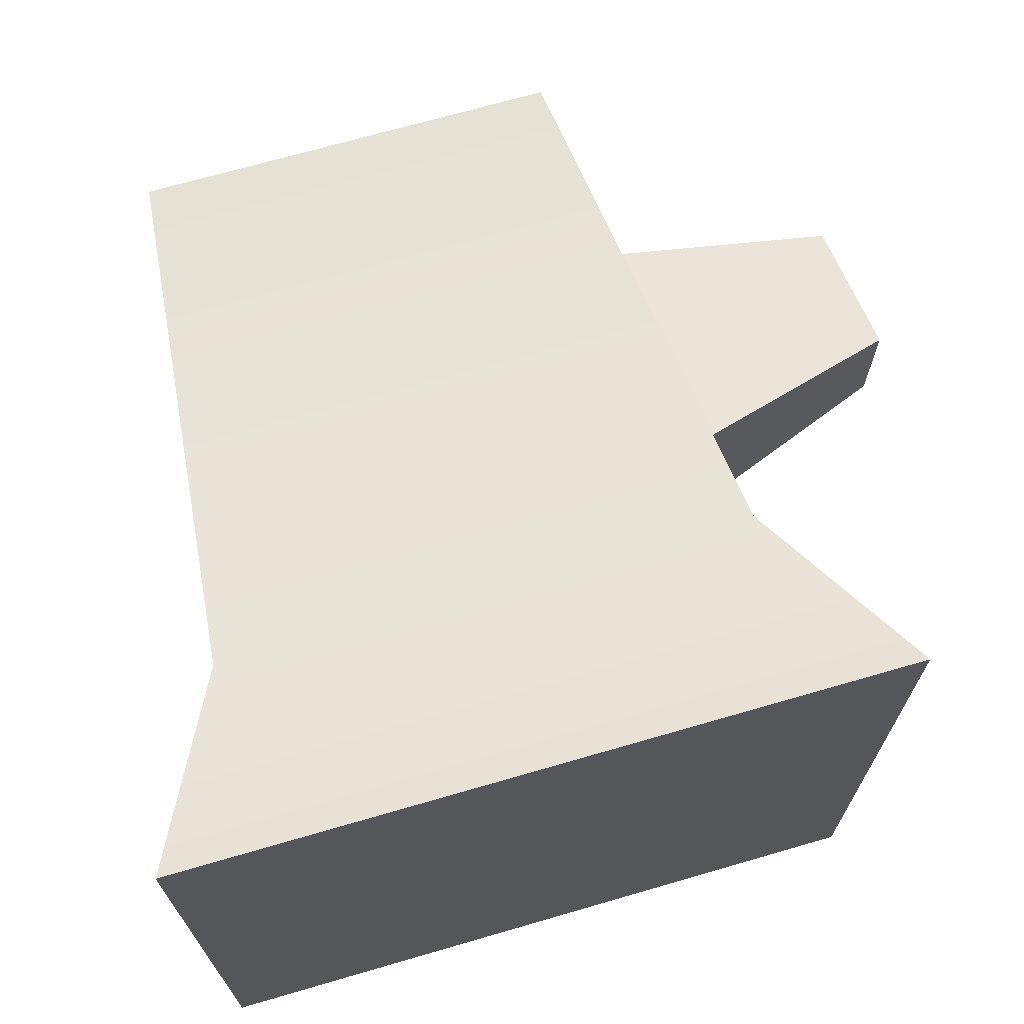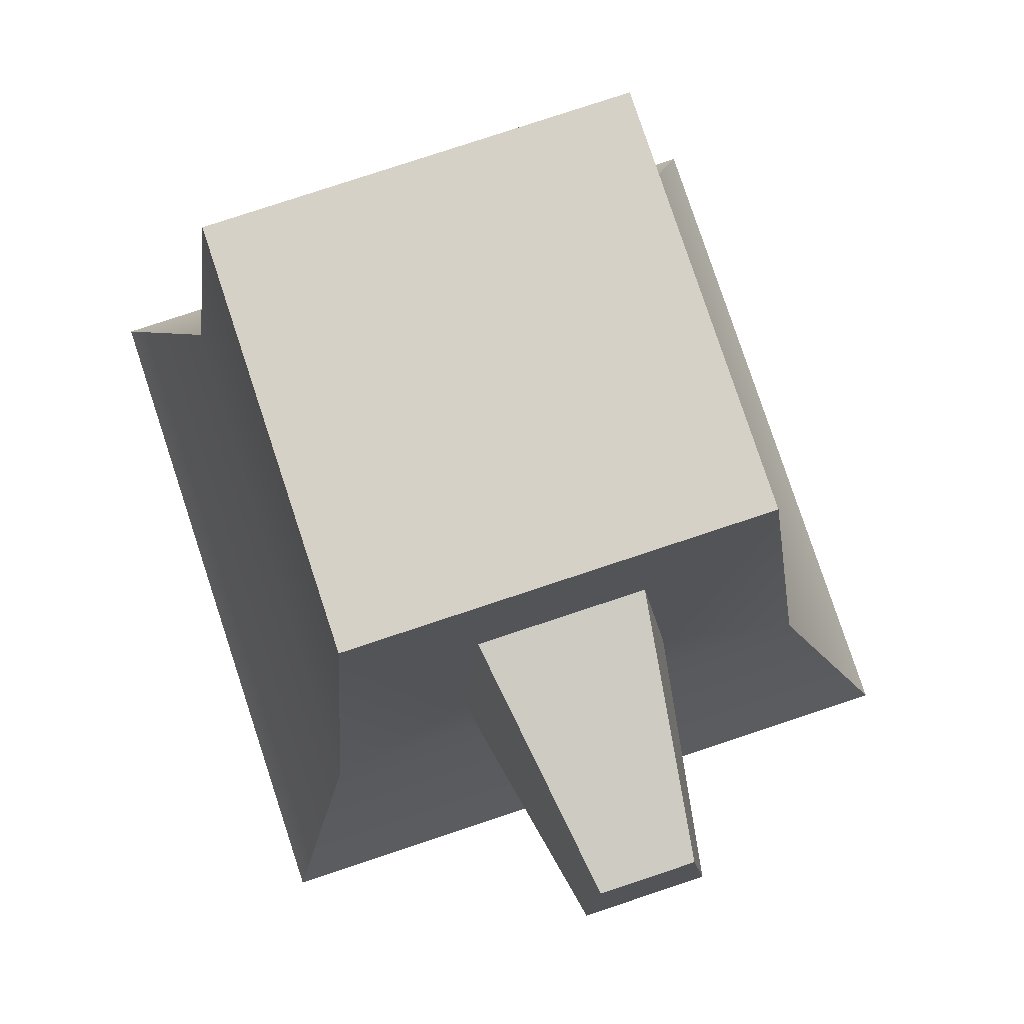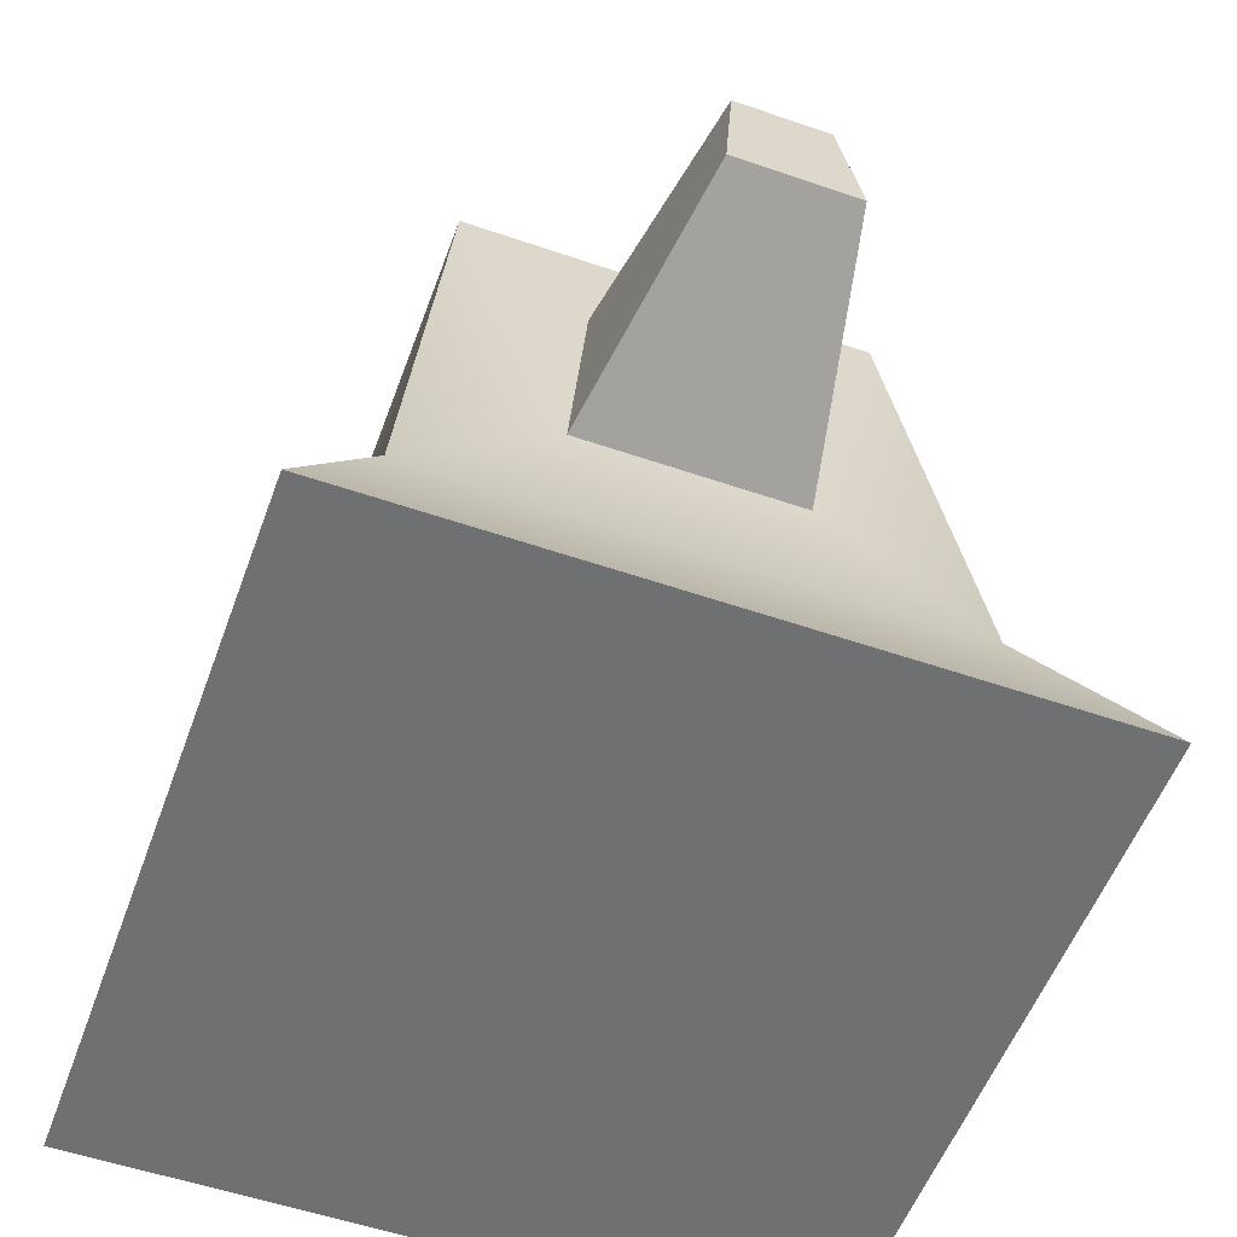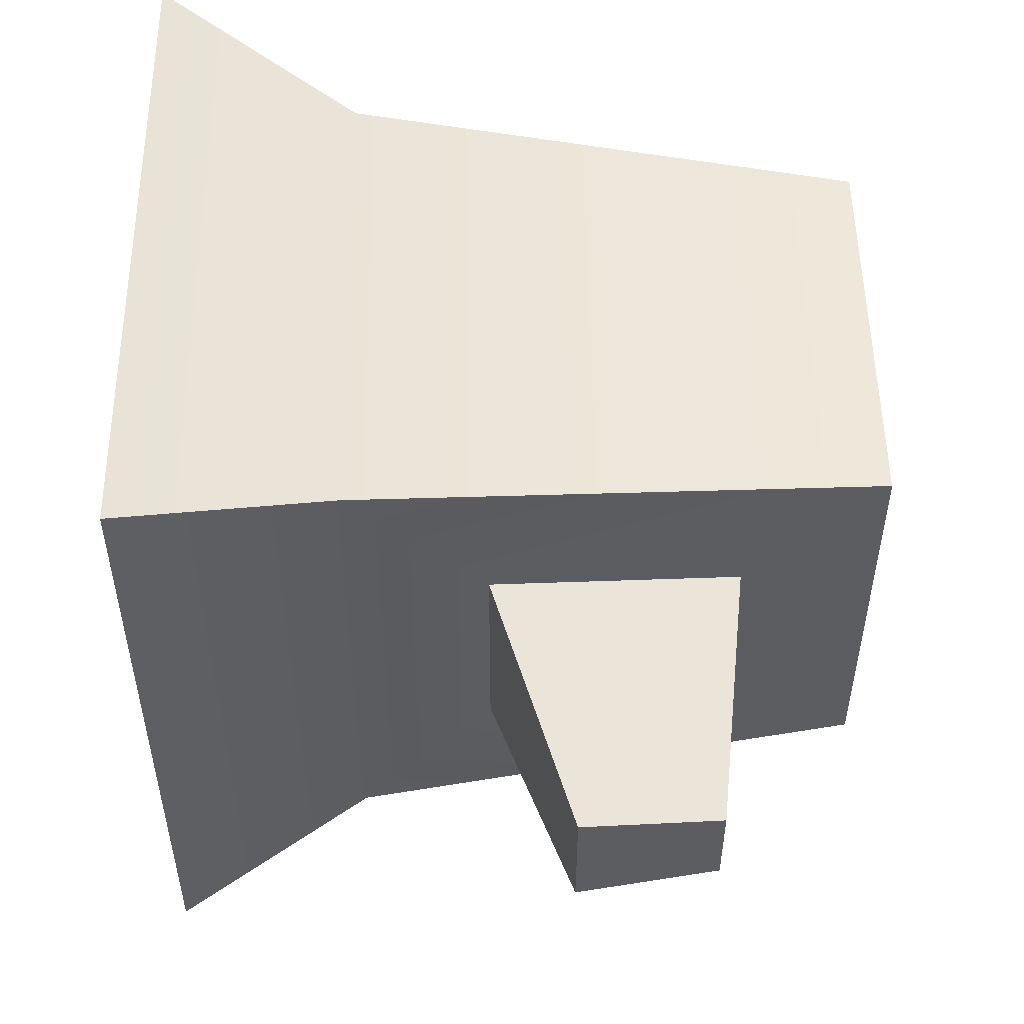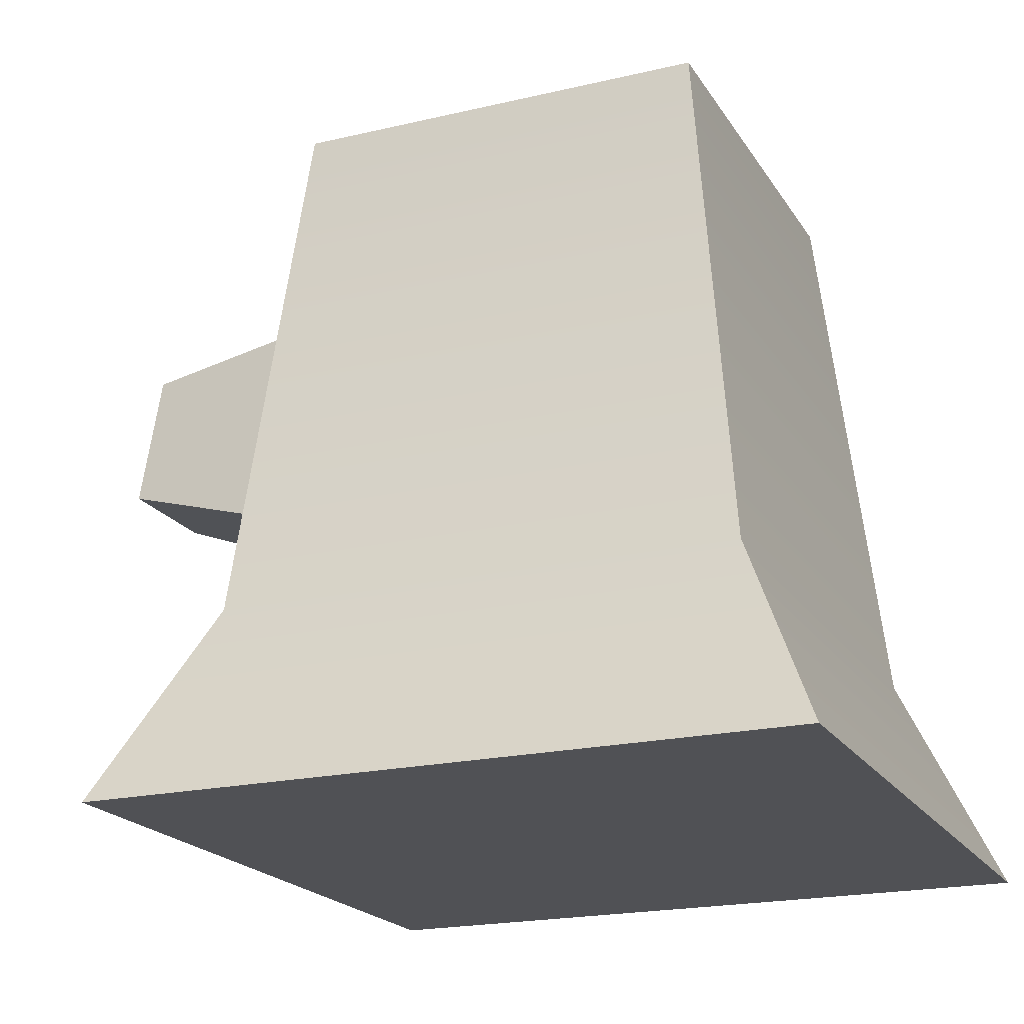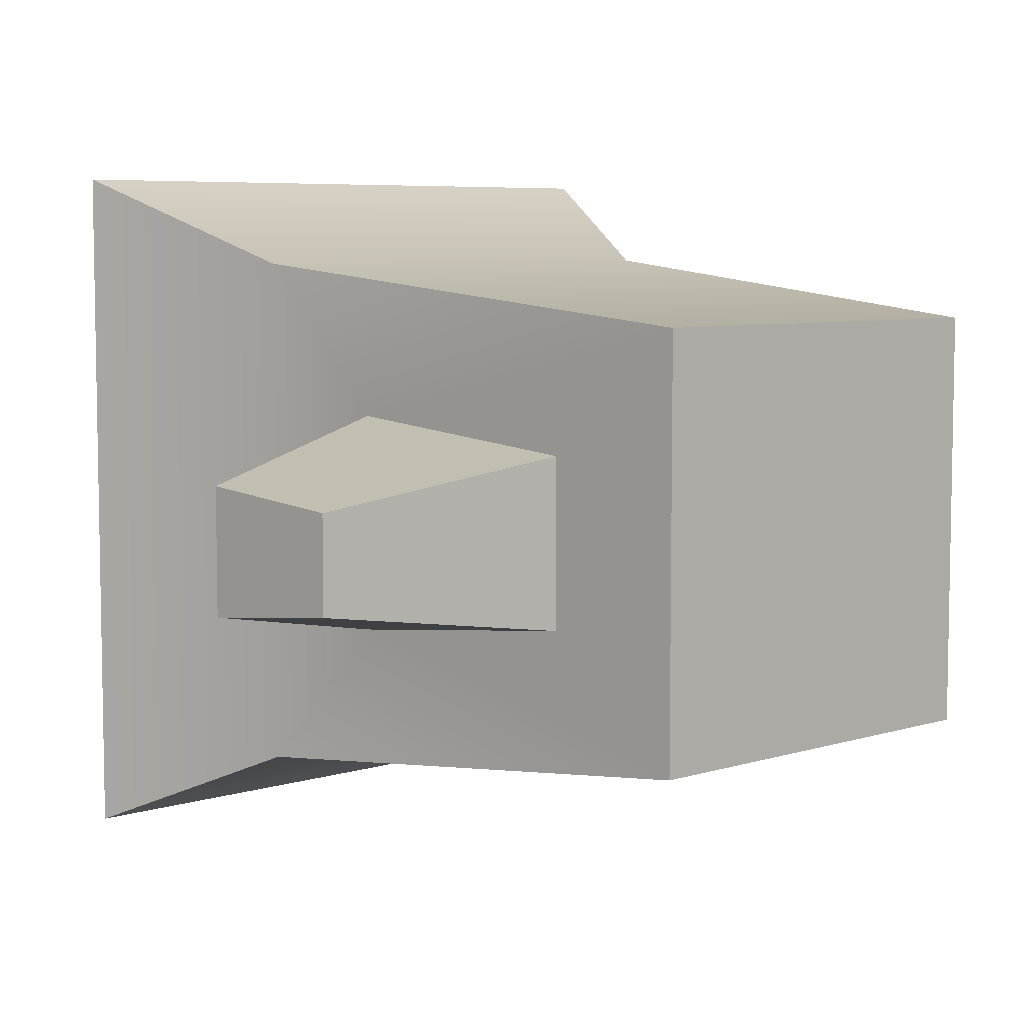
<metadata>
{"format":"obj","ext":"obj","renderer":"f3d","projection":"perspective","resolution":1024,"background":"white","views":[{"elev":69.5,"azim":-16.2,"up":"+Z"},{"elev":79.6,"azim":71.7,"up":"+Y"},{"elev":-54.8,"azim":70.0,"up":"+Y"},{"elev":51.8,"azim":89.3,"up":"+Z"},{"elev":-20.2,"azim":-156.7,"up":"+Y"},{"elev":6.5,"azim":137.4,"up":"+Z"}]}
</metadata>
<code>
o Mesh1_Trunk_Alt_Model
v -0.8037 0 0.8037
v -0.7017 0.23 0.102
v -0.8037 0 0
v -0.7017 0.23 0.7017
v -0.102 0.23 0.7017
v 0 0 0.8037
v 0 0 0
v -0.102 0.23 0.102
v -0.6398 0.83 0.1638
v -0.1638 0.83 0.1638
v -0.1638 0.83 0.6398
v -0.6398 0.83 0.6398
v -0.1181 0.3868 0.5271
v -0.1181 0.3868 0.2766
v -0.1477 0.6732 0.3061
v -0.1477 0.6732 0.4976
v 0.1638 0.4795 0.472
v 0.1473 0.64 0.4555
v 0.1473 0.64 0.3482
v 0.1638 0.4795 0.3317
f 9 11 10
f 11 9 12
f 17 19 18
f 19 17 20
f 1 2 3
f 2 1 4
f 1 5 4
f 5 1 6
f 1 7 6
f 7 1 3
f 2 7 3
f 7 2 8
f 9 8 2
f 8 9 10
f 9 4 12
f 4 9 2
f 4 11 12
f 11 4 5
f 5 13 11
f 5 14 13
f 8 14 5
f 14 8 10
f 10 15 14
f 15 10 11
f 15 11 16
f 16 11 13
f 17 16 13
f 16 17 18
f 13 20 17
f 20 13 14
f 15 20 14
f 20 15 19
f 15 18 19
f 18 15 16
f 6 8 5
f 8 6 7

</code>
